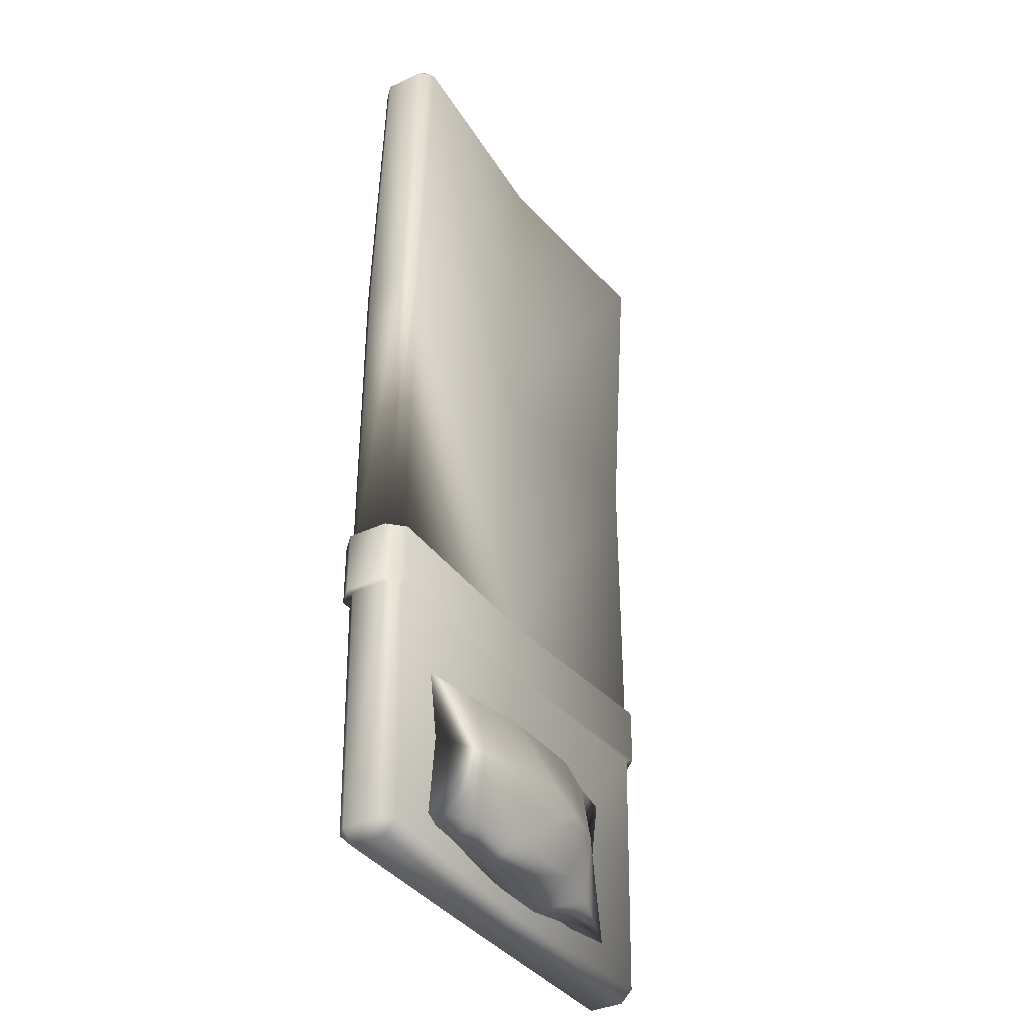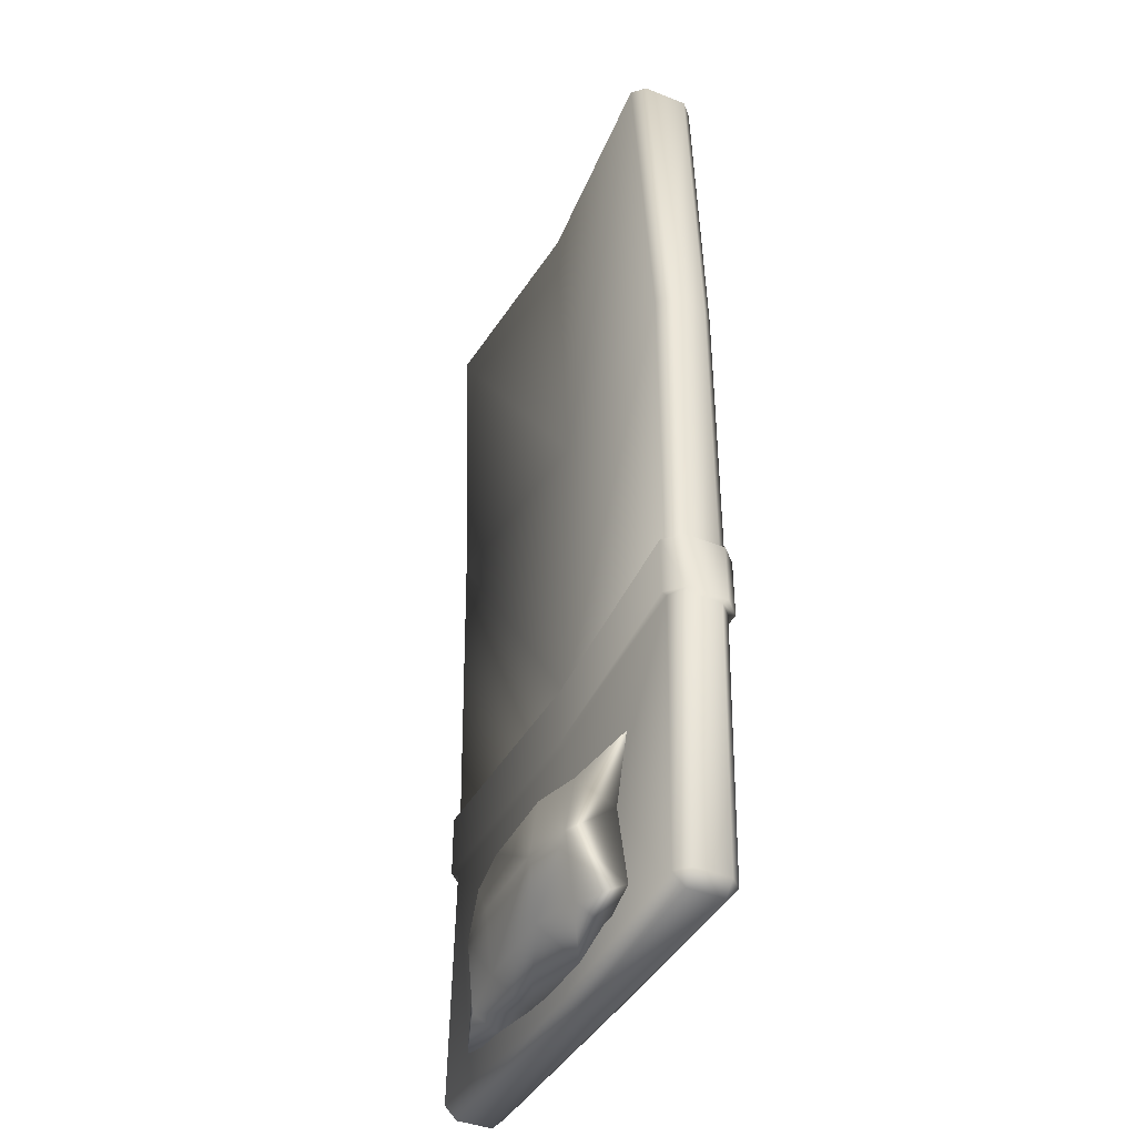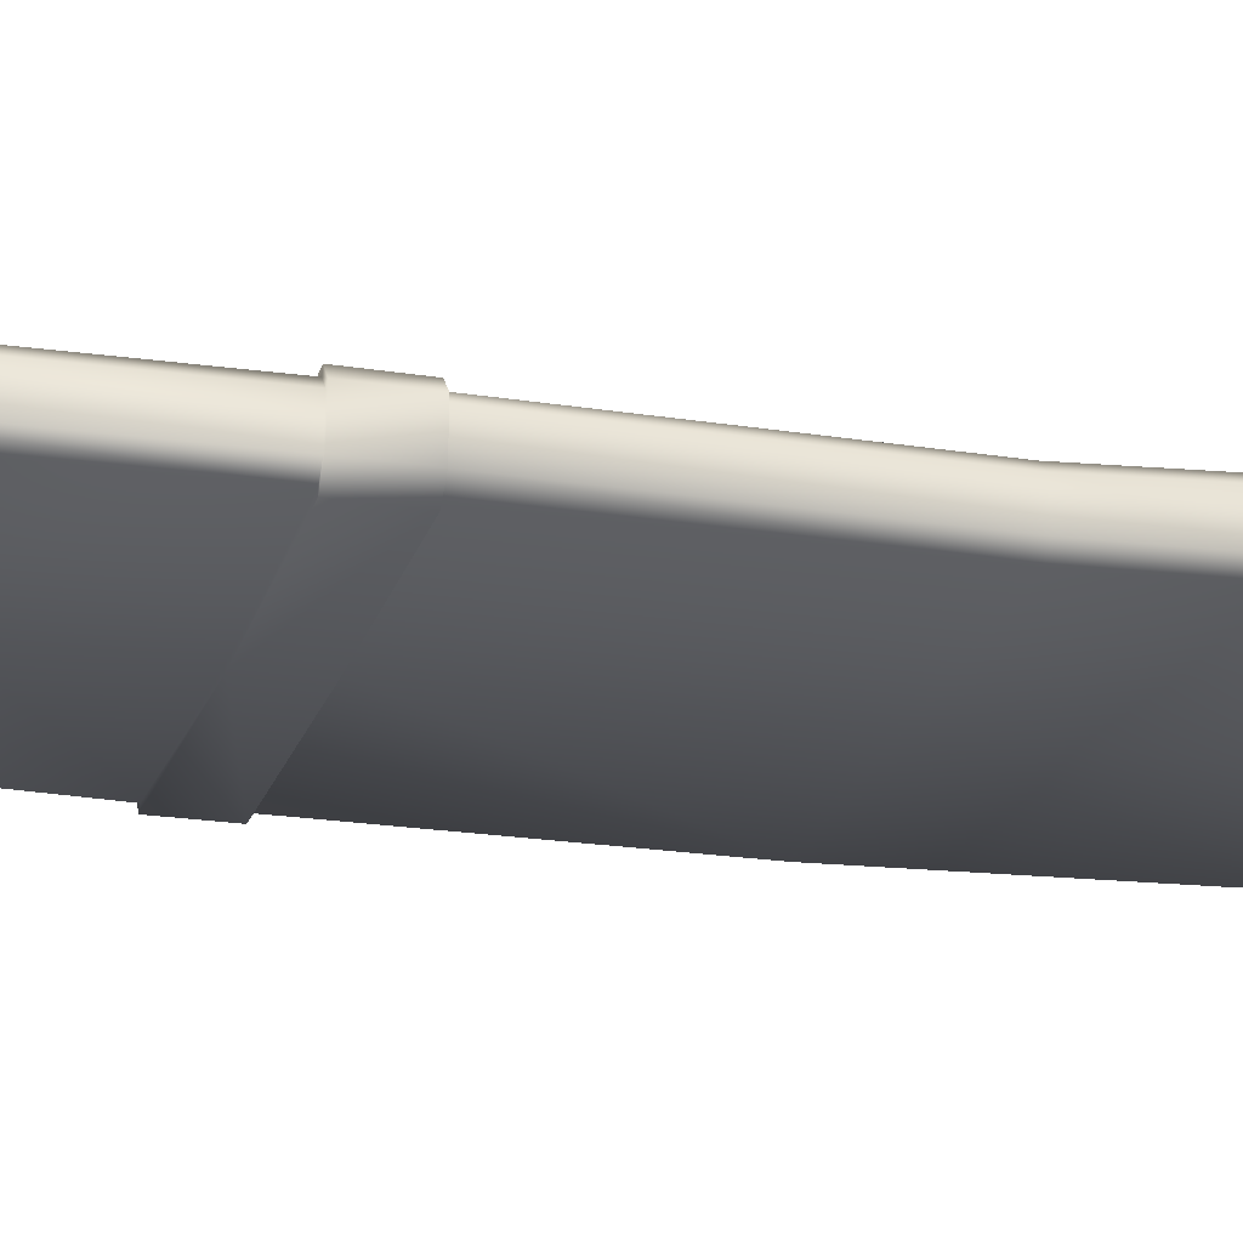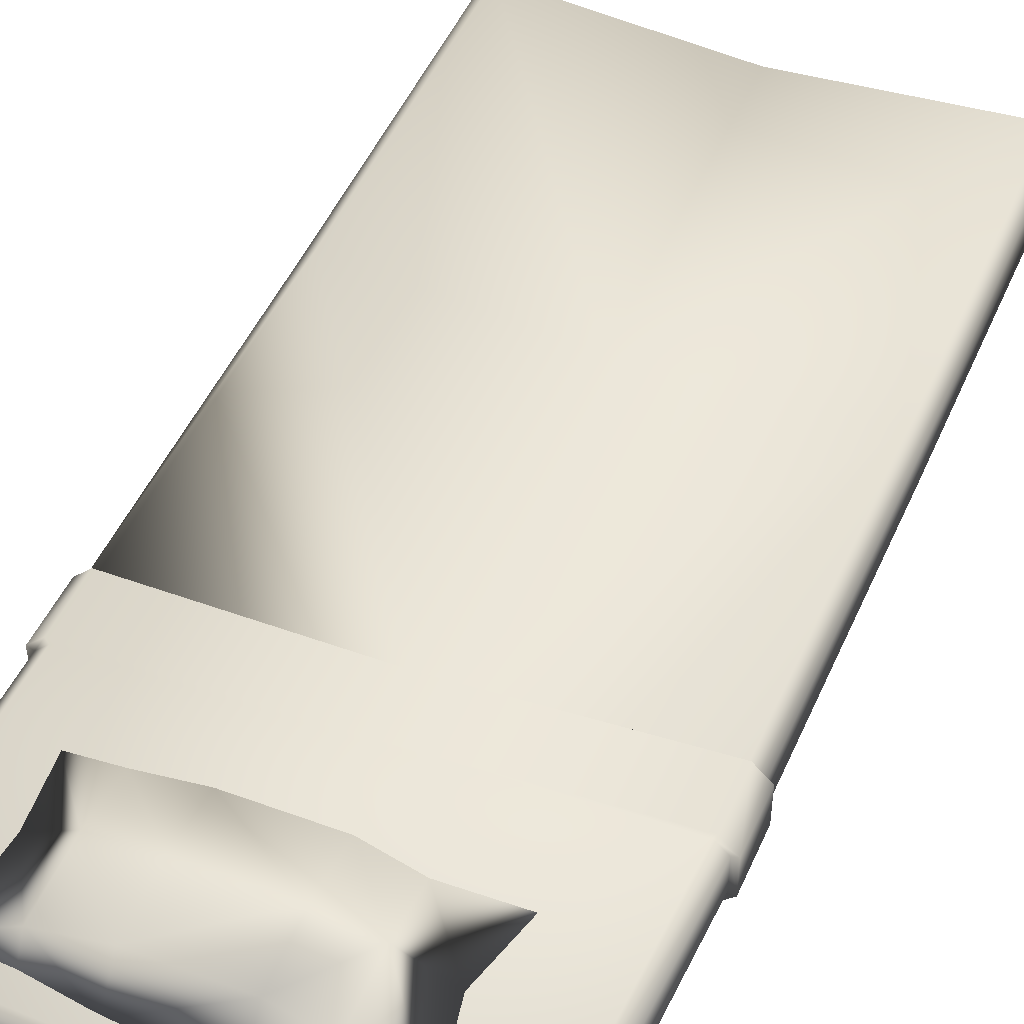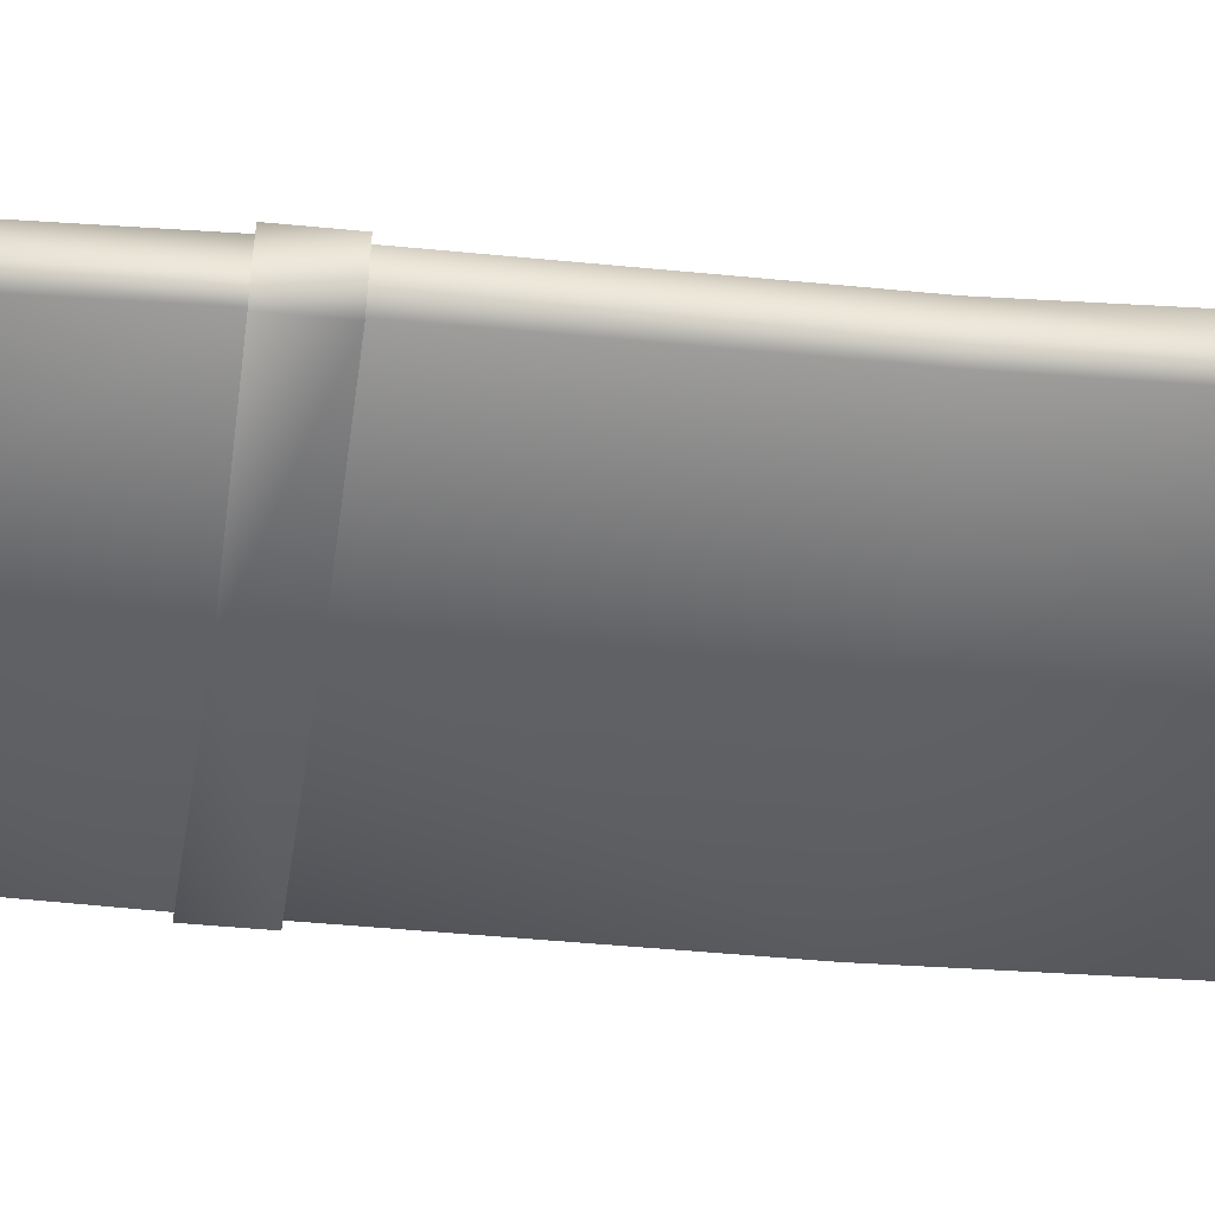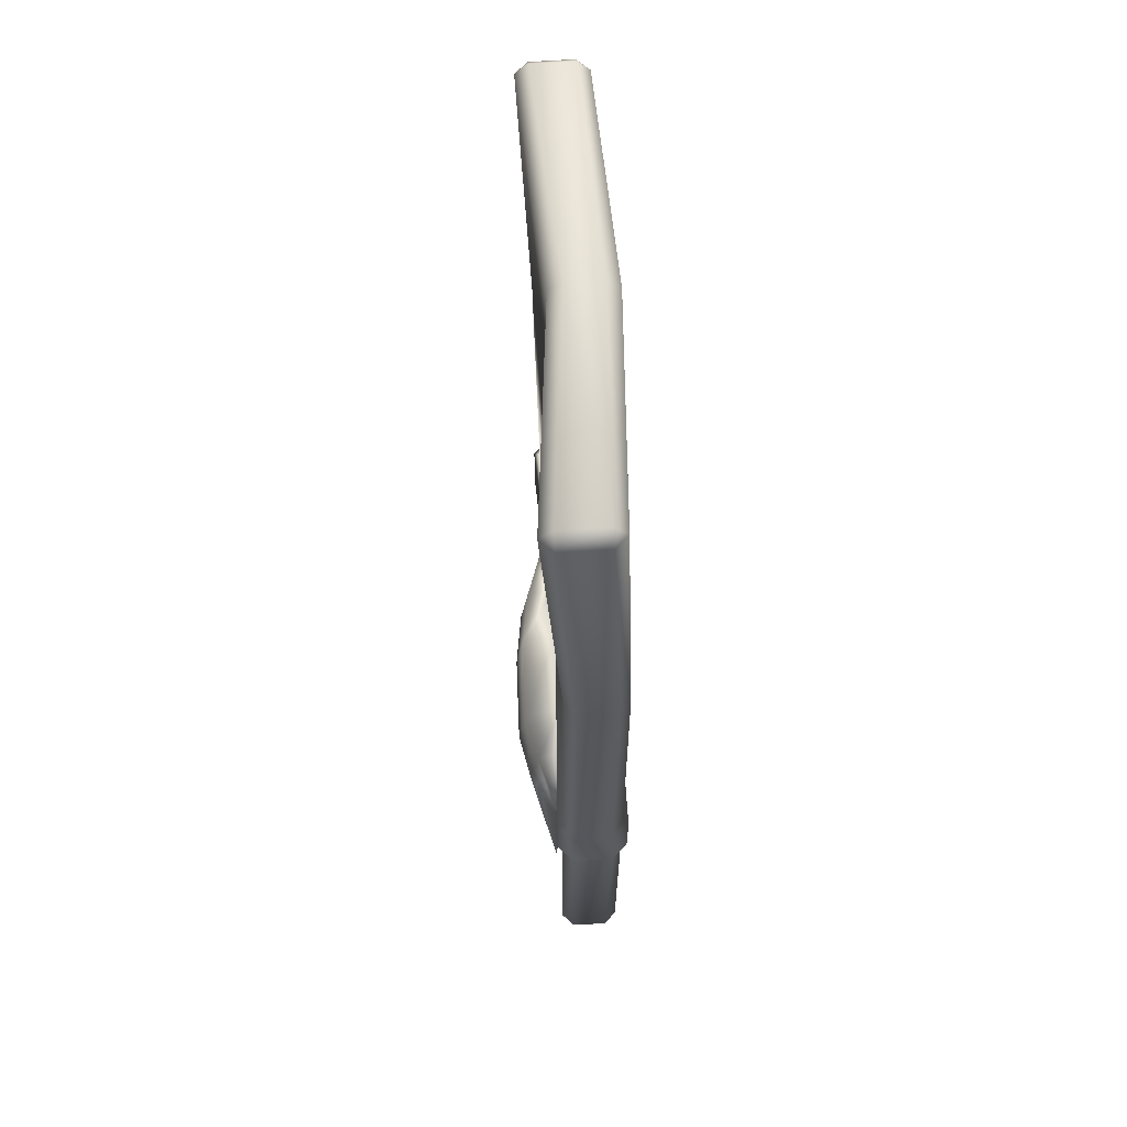
<metadata>
{"format":"obj","ext":"obj","renderer":"f3d","projection":"perspective","resolution":1024,"background":"white","views":[{"elev":-36.9,"azim":121.5,"up":"+Z"},{"elev":-40.8,"azim":-115.8,"up":"+Z"},{"elev":-23.7,"azim":-104.5,"up":"+Y"},{"elev":47.8,"azim":-156.8,"up":"+Y"},{"elev":-49.3,"azim":-96.1,"up":"+Y"},{"elev":63.2,"azim":-93.4,"up":"+Z"}]}
</metadata>
<code>
v  -21.84 25.56 -49.81
v  22.53 26.01 -50.02
v  -22.8 25.56 -22.01
v  22.53 25.56 -24.43
v  -22.8 27.56 48.66
v  22.48 27.13 48.66
v  -21.84 24.31 -51.06
v  -23.1 24.31 -49.81
v  -24.06 24.31 -22.01
v  -24.06 26.31 48.66
v  -22.8 26.31 49.91
v  22.48 25.87 49.91
v  23.73 25.87 48.66
v  23.78 24.31 -24.43
v  23.78 24.75 -50.02
v  22.53 24.75 -51.27
v  -21.84 20.67 -51.06
v  -23.1 20.67 -49.81
v  -24.06 20.67 -22.01
v  -24.06 21.7 48.66
v  -22.8 21.7 49.91
v  22.53 21.75 49.91
v  23.78 21.75 48.66
v  23.78 20.67 -24.43
v  23.78 21.11 -50.02
v  22.53 21.11 -51.27
v  22.53 20.49 48.66
v  -22.8 20.44 48.66
v  22.53 19.41 -24.43
v  -22.8 19.41 -22.01
v  22.53 19.86 -50.02
v  -21.84 19.41 -49.81
v  -22.8 25.56 -15.87
v  22.53 25.56 -17.94
v  -24.06 24.31 -15.87
v  23.78 24.31 -17.94
v  -24.06 20.67 -15.87
v  23.78 20.67 -17.94
v  -22.8 19.41 -15.87
v  22.53 19.41 -17.94
v  22.78 26.18 -24.43
v  -23.06 26.18 -22.01
v  -24.67 24.56 -22.01
v  -24.67 20.41 -22.01
v  -23.06 18.79 -22.01
v  22.78 18.79 -24.43
v  24.4 20.41 -24.43
v  24.4 24.56 -24.43
v  -23.06 26.18 -15.87
v  22.78 26.18 -17.94
v  24.4 24.56 -17.94
v  24.4 20.41 -17.94
v  22.78 18.79 -17.94
v  -23.06 18.79 -15.87
v  -24.67 20.41 -15.87
v  -24.67 24.56 -15.87
v  22.53 26 15.96
v  23.78 24.75 15.96
v  23.78 20.67 15.96
v  22.53 19.41 15.96
v  -22.8 25.56 15.96
v  -24.06 24.31 15.96
v  -24.06 20.67 15.96
v  -22.8 19.41 15.96
v  -0.1385 24.45 -22.87
v  -0.1385 24.5 -49.81
v  -0.1385 25.56 48.66
v  -0.1385 24.31 49.91
v  -0.1385 23.24 -51.06
v  -0.1385 20.67 49.91
v  -0.1385 20.67 -51.06
v  -0.1385 19.41 48.66
v  -0.1385 19.41 -49.81
v  -0.1385 19.41 -22.87
v  -0.1385 24.45 -16.74
v  -0.1385 19.41 -16.74
v  -0.1385 25.07 -22.87
v  -0.1385 18.79 -22.87
v  -0.1385 25.07 -16.74
v  -0.1385 18.79 -16.74
v  -0.1385 24.19 15.96
v  -0.1385 19.41 15.96
v  6.165 24.67 -31.15
v  17.46 25.84 -31.99
v  -13.35 25.94 -38.6
v  6.165 24.67 -38.78
v  16.67 26.06 -38.78
v  -15.07 25.89 -47.27
v  6.165 24.67 -48.16
v  17.46 26 -47.08
v  -15.07 25.73 -31.53
v  6.165 28.54 -32.6
v  6.165 29.43 -38.78
v  6.165 28.7 -45.42
v  -8.527 24.67 -38.78
v  -8.527 24.46 -31.55
v  12.11 24.67 -38.78
v  12.11 24.67 -31.38
v  -8.527 24.67 -47.41
v  12.22 24.67 -47.67
v  -8.527 27.61 -33
v  -8.527 28.51 -38.78
v  12.11 27.72 -32.83
v  12.11 28.61 -38.78
v  -8.527 27.78 -45.67
v  12.22 27.88 -45.93
v  -3.367 24.57 -31.15
v  -3.367 29.6 -38.78
v  -3.367 28.87 -45.42
v  -3.367 24.67 -38.78
v  -3.367 24.67 -48.16
v  -3.367 28.7 -32.6
g matress4
f 66 1 3 65
f 77 42 49 79
f 1 8 9 3
f 49 42 43 56
f 67 5 11 68
f 57 6 13 58
f 4 14 15 2
f 66 2 16 69
f 7 17 18 8
f 8 18 19 9
f 56 43 44 55
f 10 20 21 11
f 68 11 21 70
f 12 22 23 13
f 58 13 23 59
f 14 24 25 15
f 15 25 26 16
f 69 16 26 71
f 18 32 30 19
f 55 44 45 54
f 70 21 28 72
f 59 23 27 60
f 24 29 31 25
f 71 26 31 73
f 78 46 53 80
f 73 31 29 74
f 75 33 61 81
f 33 35 62 61
f 50 51 48 41
f 35 37 63 62
f 51 52 47 48
f 37 39 64 63
f 52 53 46 47
f 76 40 60 82
f 77 41 4 65
f 43 42 3 9
f 44 43 9 19
f 45 44 19 30
f 78 45 30 74
f 47 46 29 24
f 48 47 24 14
f 41 48 14 4
f 79 49 33 75
f 51 50 34 36
f 52 51 36 38
f 53 52 38 40
f 80 53 40 76
f 55 54 39 37
f 56 55 37 35
f 49 56 35 33
f 57 58 36 34
f 58 59 38 36
f 59 60 40 38
f 81 61 5 67
f 61 62 10 5
f 62 63 20 10
f 63 64 28 20
f 82 60 27 72
f 66 65 4 2
f 77 79 50 41
f 67 68 12 6
f 66 69 7 1
f 68 70 22 12
f 69 71 17 7
f 70 72 27 22
f 71 73 32 17
f 78 80 54 45
f 73 74 30 32
f 75 81 57 34
f 76 82 64 39
f 77 65 3 42
f 78 74 29 46
f 79 75 34 50
f 80 76 39 54
f 81 67 6 57
f 82 72 28 64
f 96 91 85 95
f 98 83 86 97
f 95 85 88 99
f 97 86 89 100
f 85 91 101 102
f 93 92 103 104
f 88 85 102 105
f 94 93 104 106
f 92 83 98 103
f 109 94 89 111
f 96 95 110 107
f 98 97 87 84
f 95 99 111 110
f 97 100 90 87
f 102 101 112 108
f 104 103 84 87
f 109 105 102 108
f 106 104 87 90
f 101 96 107 112
f 106 100 89 94
f 105 109 111 99
f 107 110 86 83
f 110 111 89 86
f 108 112 92 93
f 94 109 108 93
f 112 107 83 92
f 1 7 8
f 5 10 11
f 6 12 13
f 2 15 16
f 17 32 18
f 20 28 21
f 22 27 23
f 25 31 26
f 96 101 91
f 90 100 106
f 98 84 103
f 99 88 105
g

</code>
